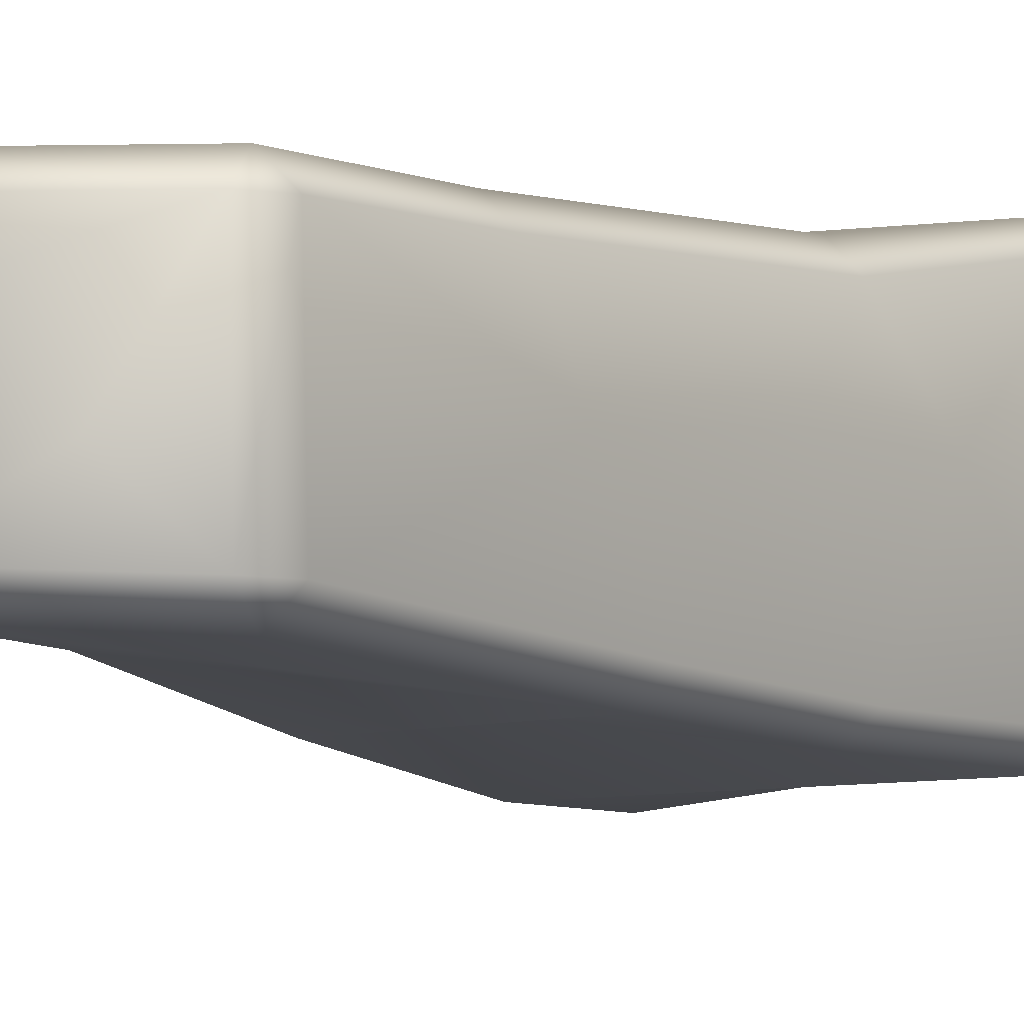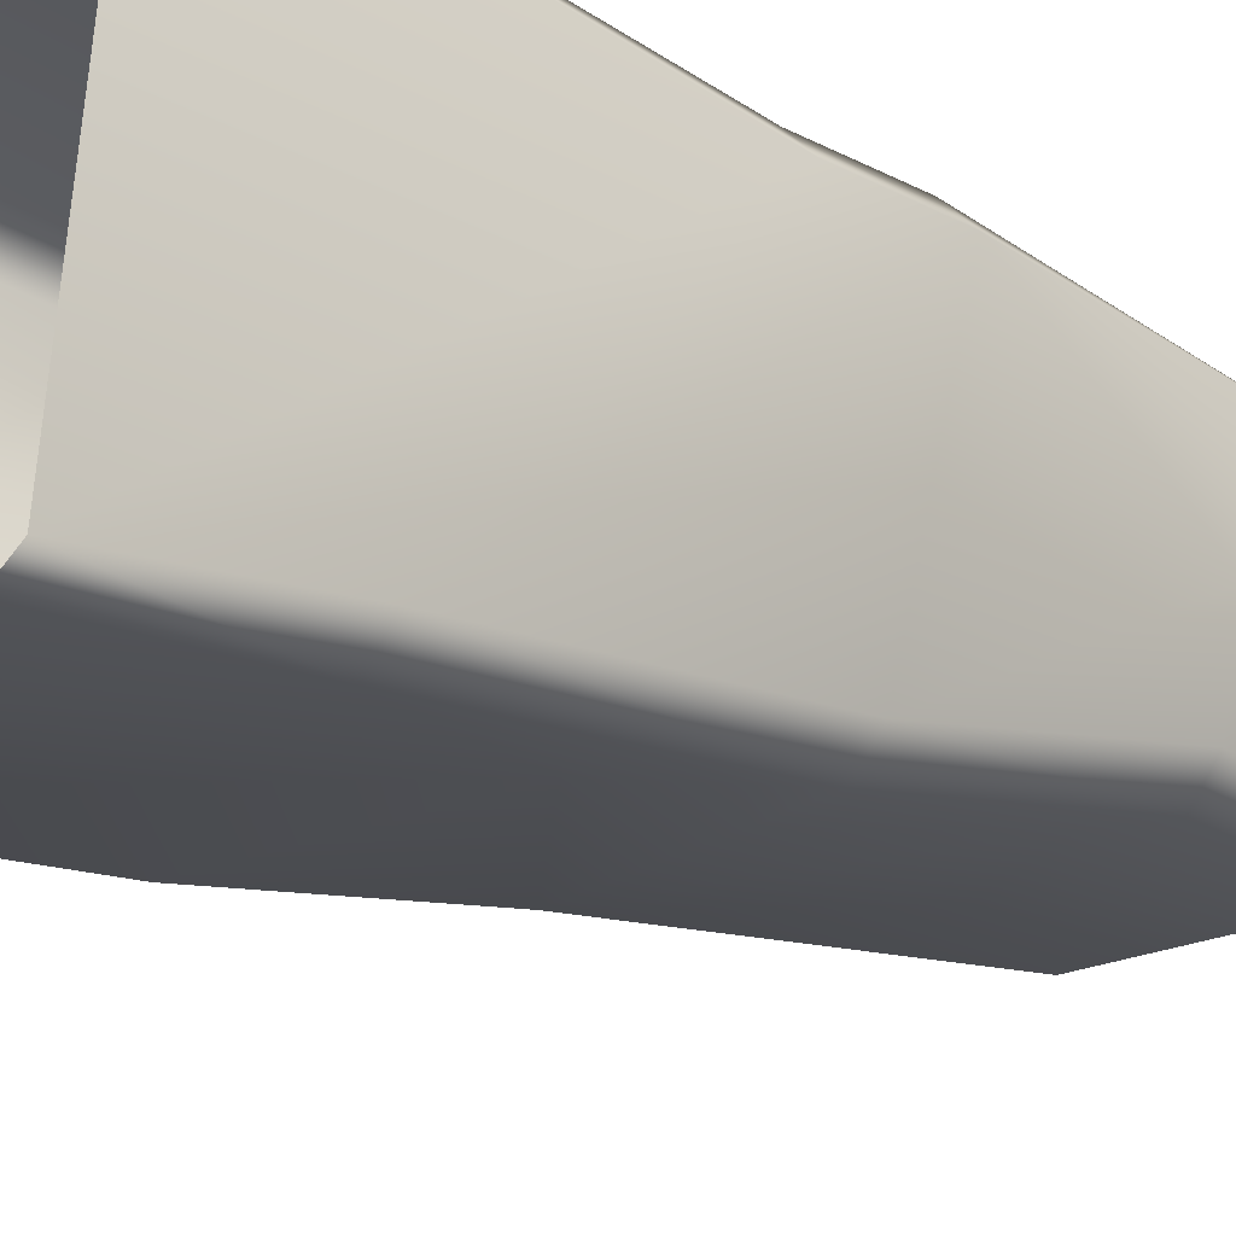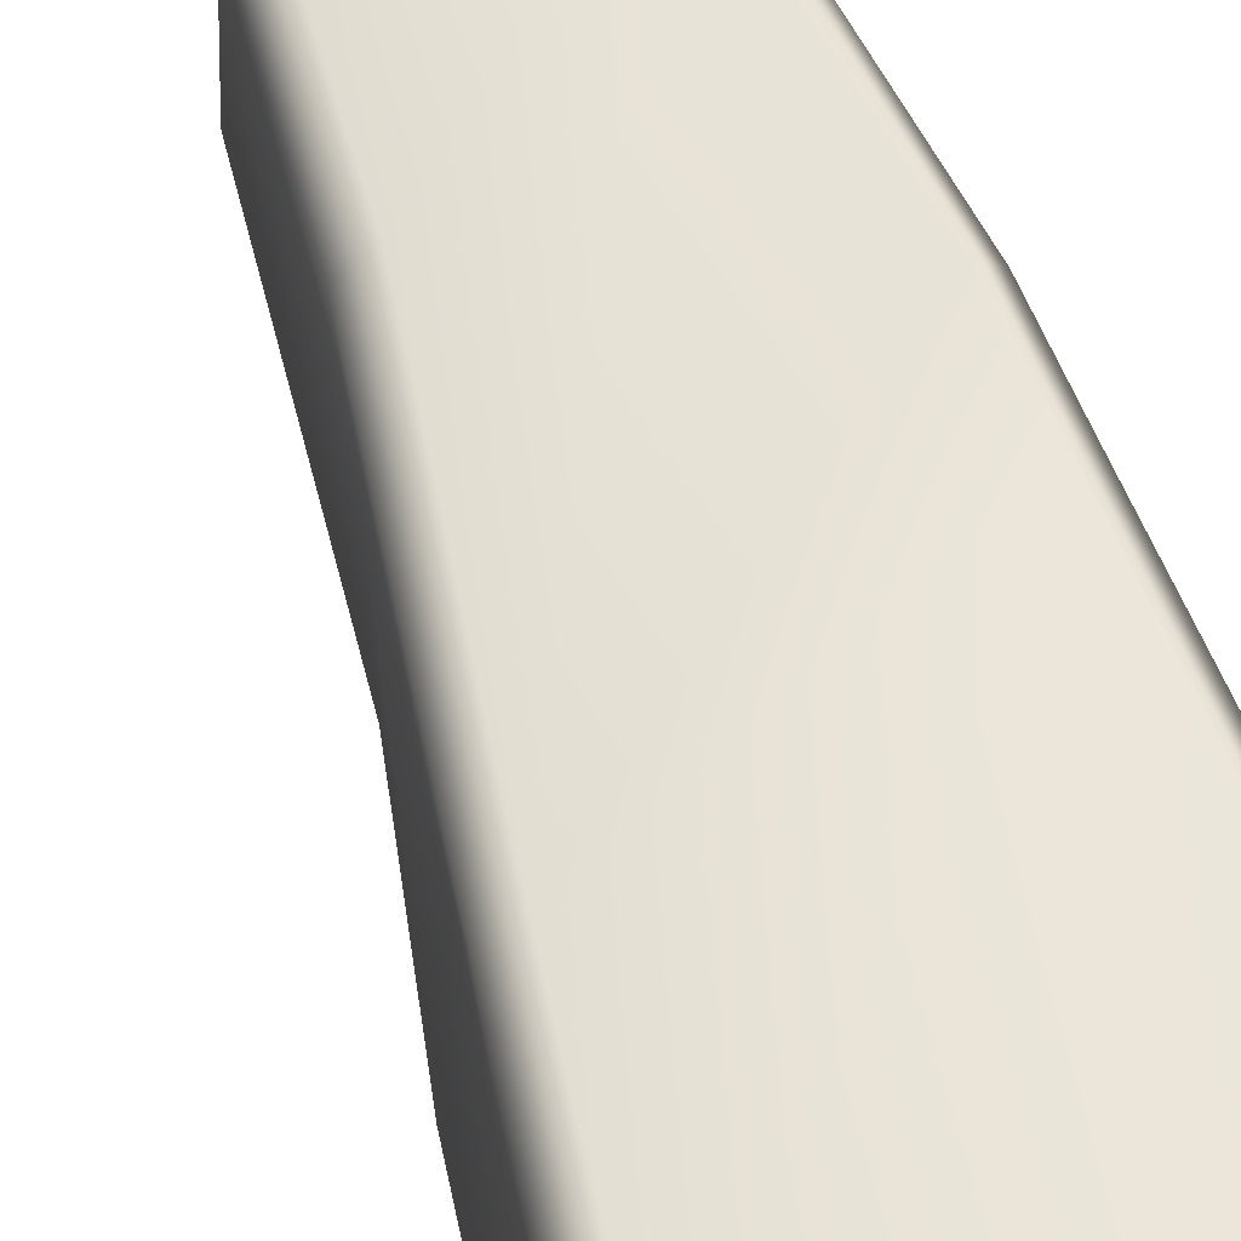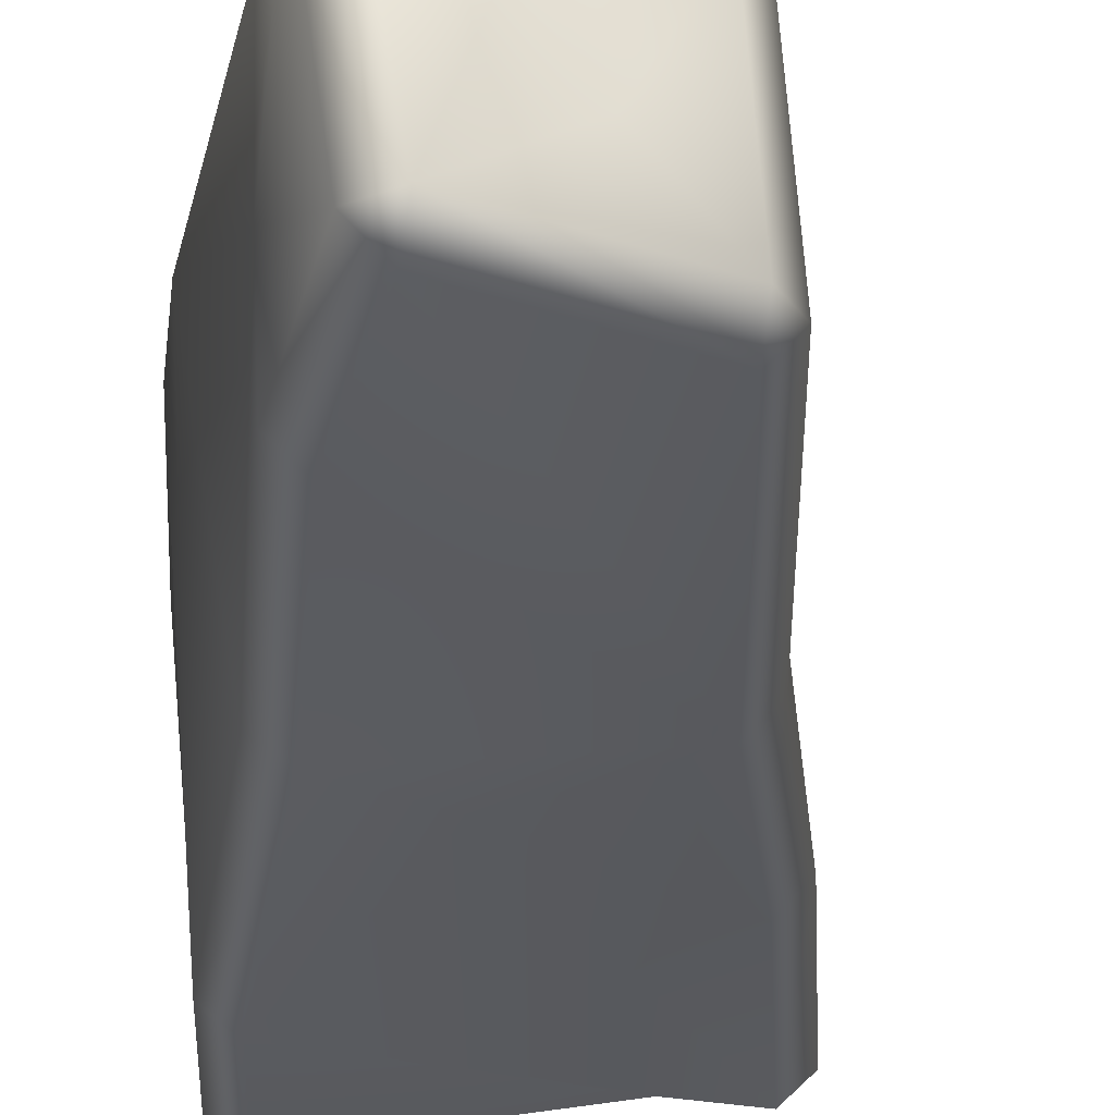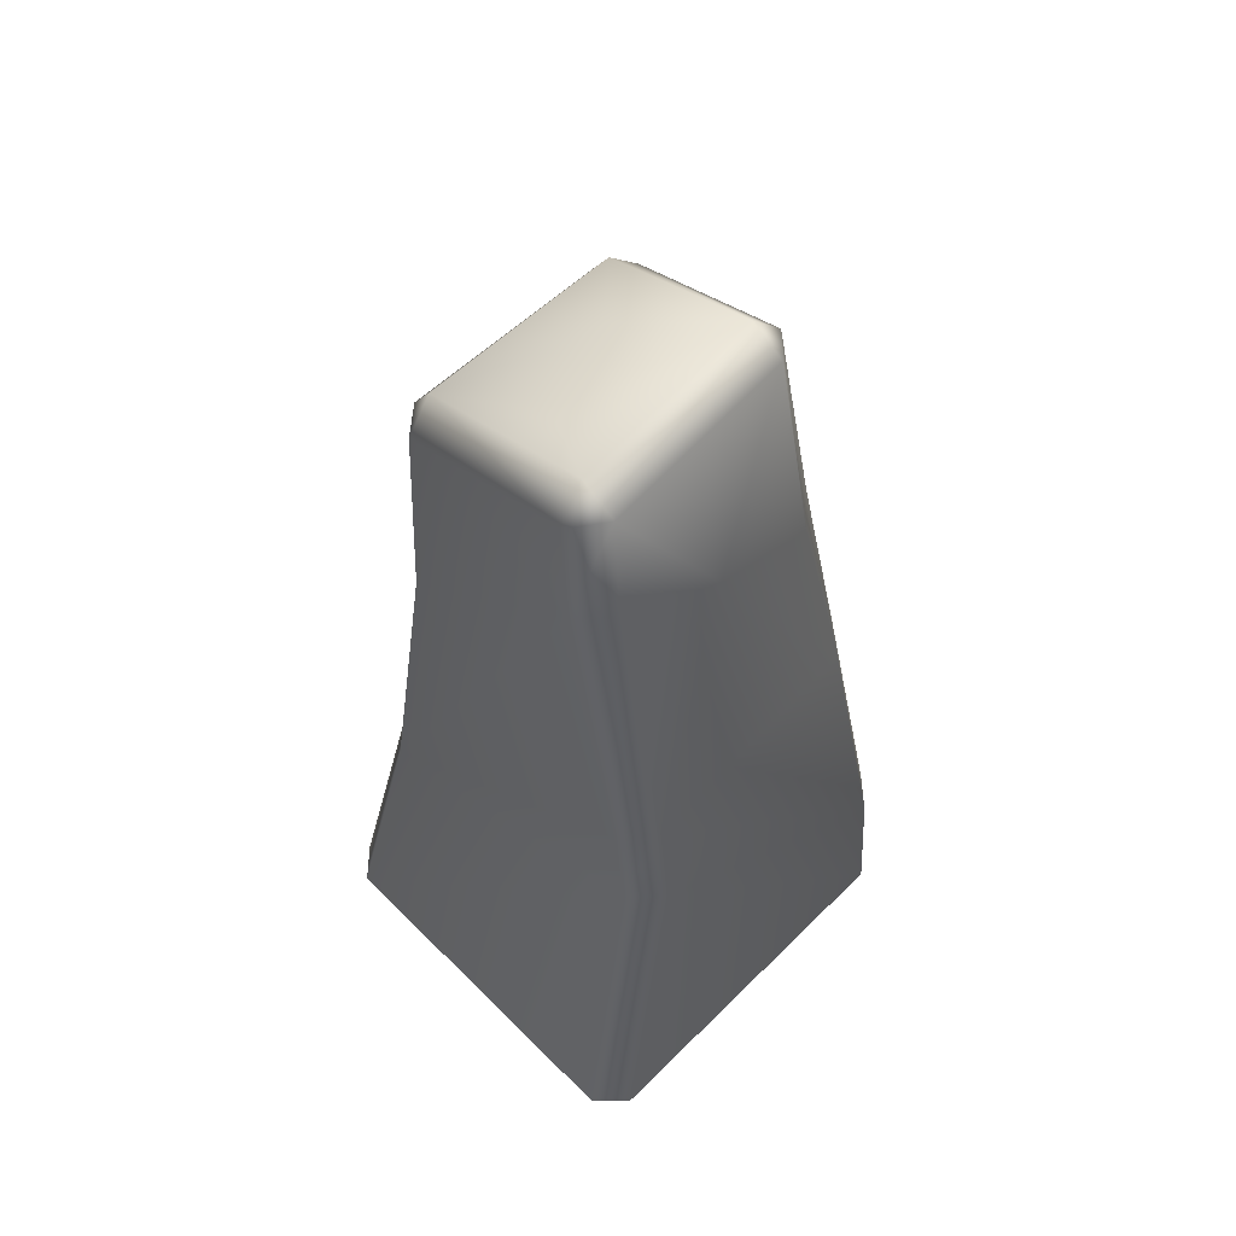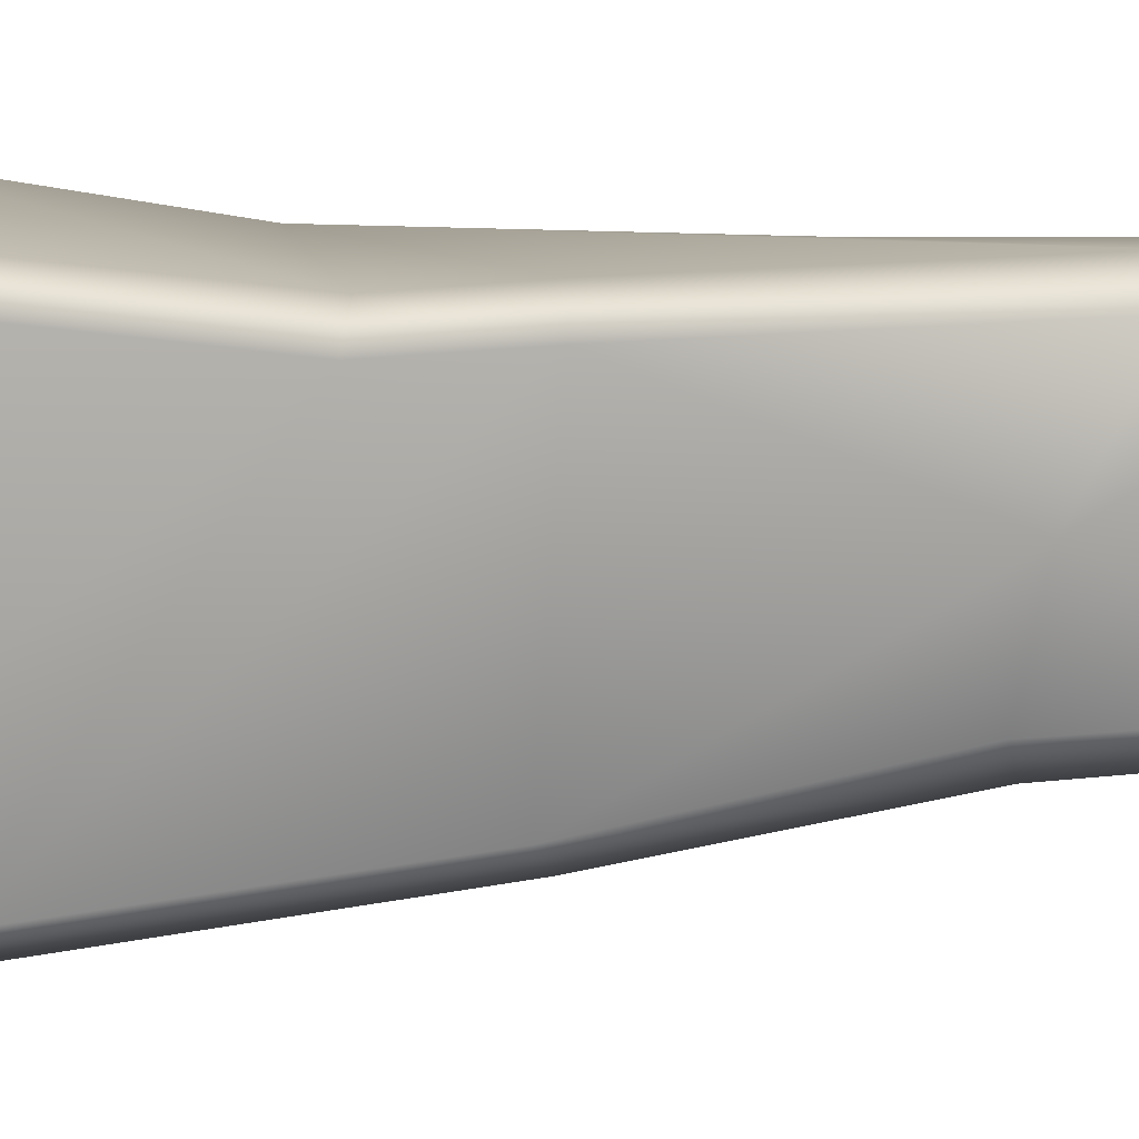
<metadata>
{"format":"obj","ext":"obj","renderer":"f3d","projection":"perspective","resolution":1024,"background":"white","views":[{"elev":-1.1,"azim":-152.1,"up":"+Z"},{"elev":-27.9,"azim":48.1,"up":"+Z"},{"elev":65.2,"azim":-22.6,"up":"+Z"},{"elev":-24.2,"azim":173.8,"up":"+Z"},{"elev":53.7,"azim":49.1,"up":"+Y"},{"elev":8.2,"azim":100.9,"up":"+Z"}]}
</metadata>
<code>
g Cliff_I
v -0.8385 1.702 -0.8516
v -0.558 2.881 -0.6781
v -0.7099 2.884 -0.5064
v -0.9954 1.714 -0.6851
v -0.9954 1.714 -0.6851
v -1.29 -1.228e-06 -0.8453
v -1.126 -1.229e-06 -1.005
v -0.8385 1.702 -0.8516
v 0.235 2.278 -0.727
v -0.558 2.881 -0.6781
v 0.9082 1.045 -1.12
v -0.6705 -1.229e-06 -0.97
v 0.8396 -1.229e-06 -1.223
v 1.019 -1.229e-06 -1.136
v 0.8085 2.809 -0.7934
v 1.087 1.026 -0.9782
v 1.282 2.289 0.7783
v 1.226 -1.229e-06 0.98
v 1.267 2.939 0.8316
v 0.9933 2.784 -0.6599
v 0.8385 4.182 -0.4554
v 1.038 4.296 0.284
v 1.069 4.634 0.9293
v 1.007 5.221 0.9048
v 1.004 4.166 -0.2955
v 0.8528 5.288 -0.1995
v 0.8123 5.334 0.9184
v 0.663 5.408 -0.1826
v 0.6806 5.251 -0.3534
v 0.663 5.408 -0.1826
v -0.3175 4.871 -0.3936
v -0.3264 5.027 -0.213
v -0.4632 4.838 -0.2262
v -0.7099 2.884 -0.5064
v -0.3264 5.027 -0.213
v -0.2602 4.957 0.914
v -0.3991 4.77 0.9075
v -0.4632 4.838 -0.2262
v -0.5946 3.207 0.2817
v -0.7099 2.884 -0.5064
v -0.9954 1.714 -0.6851
v -0.5126 3.597 0.8889
v -0.2348 4.784 1.066
v -0.2602 4.957 0.914
v 0.8539 5.165 1.075
v 0.8123 5.334 0.9184
v 1.007 5.221 0.9048
v 0.9145 4.615 1.097
v 1.069 4.634 0.9293
v -0.3456 3.572 1.044
v -0.8796 1.608 0.8843
v -0.8104 2.006 0.3137
v -1.013 0.9507 0.254
v -1.29 -1.228e-06 -0.8453
v -1.172 -1.191e-06 1.091
v -0.7186 1.589 1.047
v -1.001 -1.191e-06 1.244
v 1.124 2.915 1.009
v 1.267 2.939 0.8316
v 1.136 2.289 0.9559
v 1.076 -1.226e-06 1.154
v 1.282 2.289 0.7783
v 1.226 -1.229e-06 0.98
v 0.663 5.408 -0.1826
v 0.1033 5.187 0.1876
v -0.3264 5.027 -0.213
v -0.2602 4.957 0.914
v 0.3685 5.219 0.7068
v 0.8123 5.334 0.9184
g Cliff_I_0
f 3 2 1
f 4 3 1
f 7 6 5
f 8 7 5
f 7 8 9
f 9 8 10
f 7 9 11
f 12 7 11
f 11 13 12
f 14 13 11
f 9 15 11
f 9 10 15
f 16 14 11
f 11 15 16
f 17 14 16
f 17 18 14
f 19 17 16
f 15 20 16
f 19 16 20
f 10 21 15
f 20 15 21
f 22 19 20
f 22 23 19
f 24 23 22
f 25 20 21
f 25 22 20
f 22 26 24
f 22 25 26
f 27 24 26
f 28 27 26
f 21 29 25
f 29 26 25
f 29 21 10
f 30 26 29
f 30 29 31
f 31 29 10
f 32 30 31
f 33 32 31
f 33 31 10
f 34 33 10
f 37 36 35
f 38 37 35
f 38 39 37
f 40 39 38
f 39 40 41
f 42 37 39
f 37 42 43
f 43 44 37
f 44 43 45
f 46 44 45
f 47 46 45
f 47 45 48
f 45 43 48
f 49 47 48
f 42 50 43
f 43 50 48
f 42 39 51
f 50 42 51
f 52 39 41
f 39 52 51
f 53 52 41
f 51 52 53
f 54 53 41
f 55 53 54
f 51 53 55
f 56 50 51
f 51 55 56
f 48 50 56
f 55 57 56
f 49 48 58
f 58 48 56
f 59 49 58
f 56 57 60
f 58 56 60
f 59 58 60
f 61 60 57
f 62 59 60
f 60 61 62
f 61 63 62
f 66 65 64
f 66 67 65
f 65 68 64
f 68 65 67
f 68 69 64
f 68 67 69

</code>
